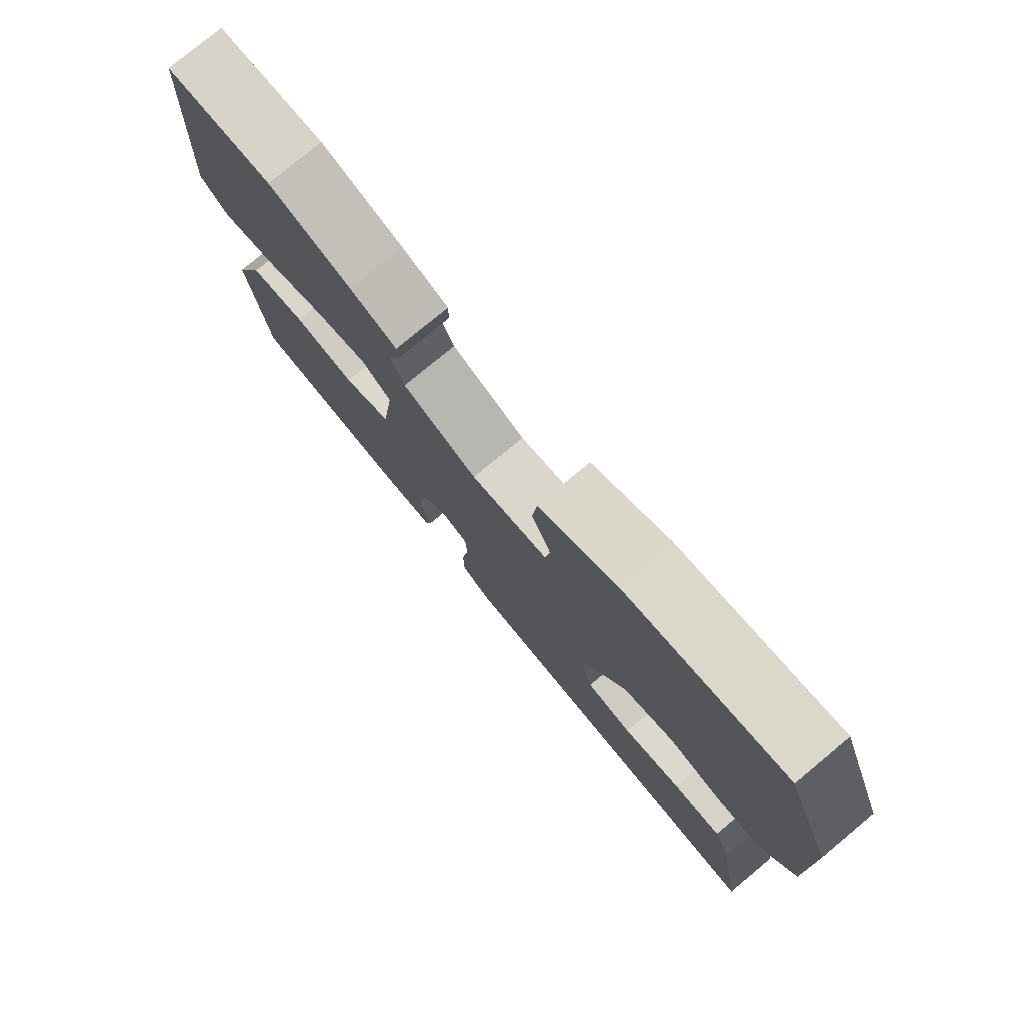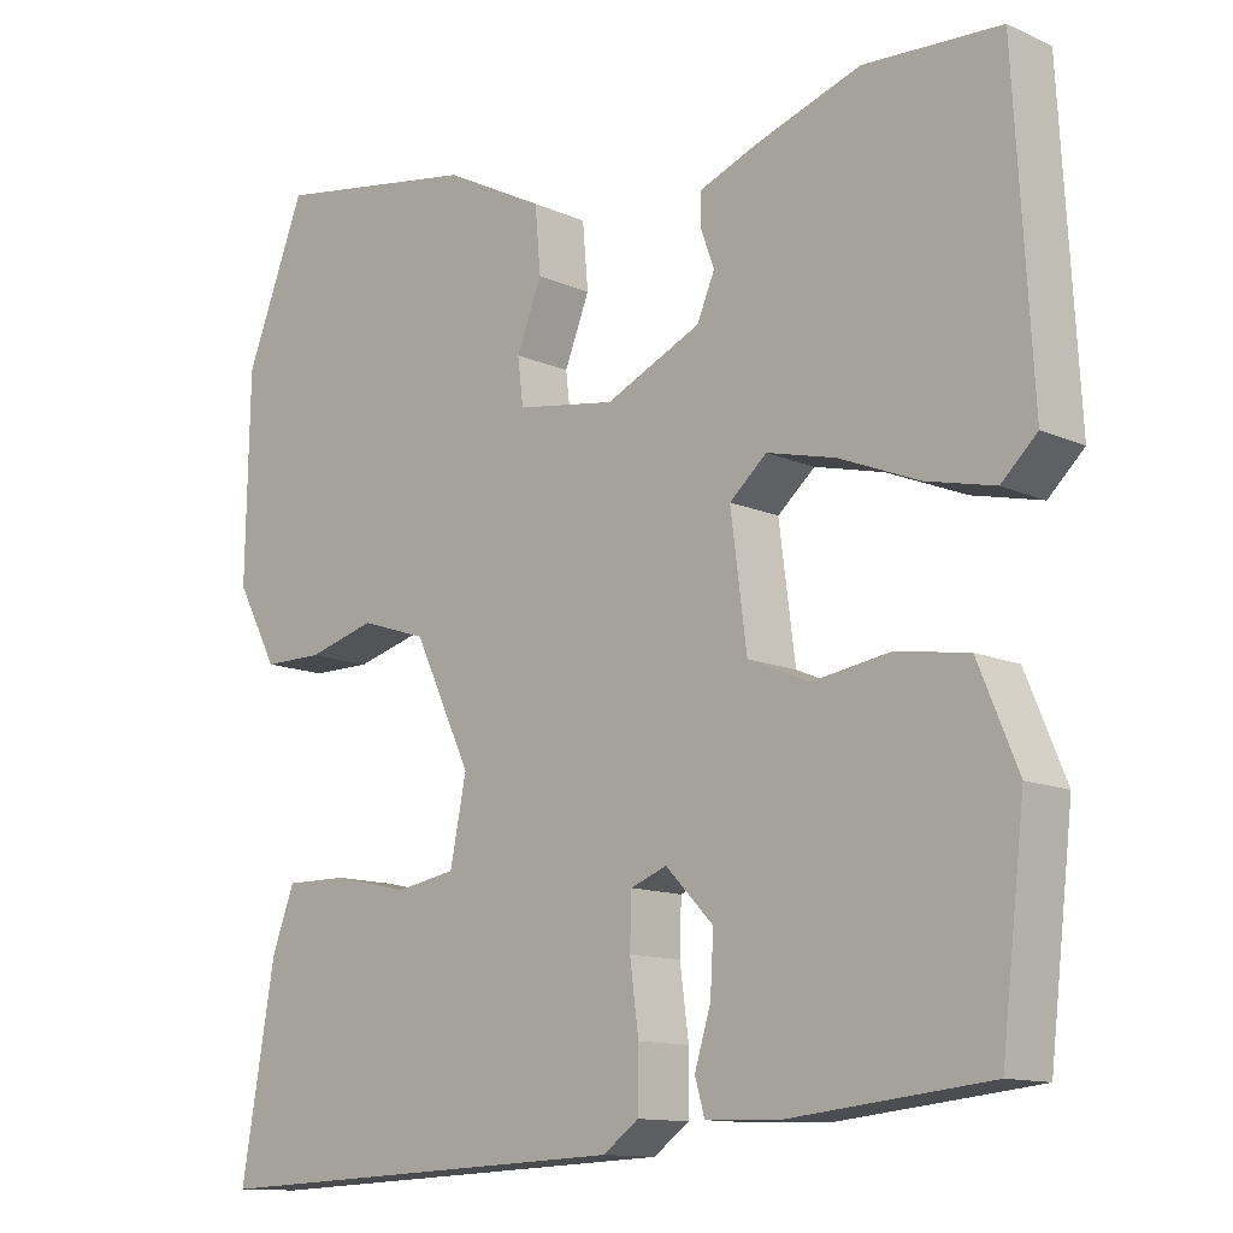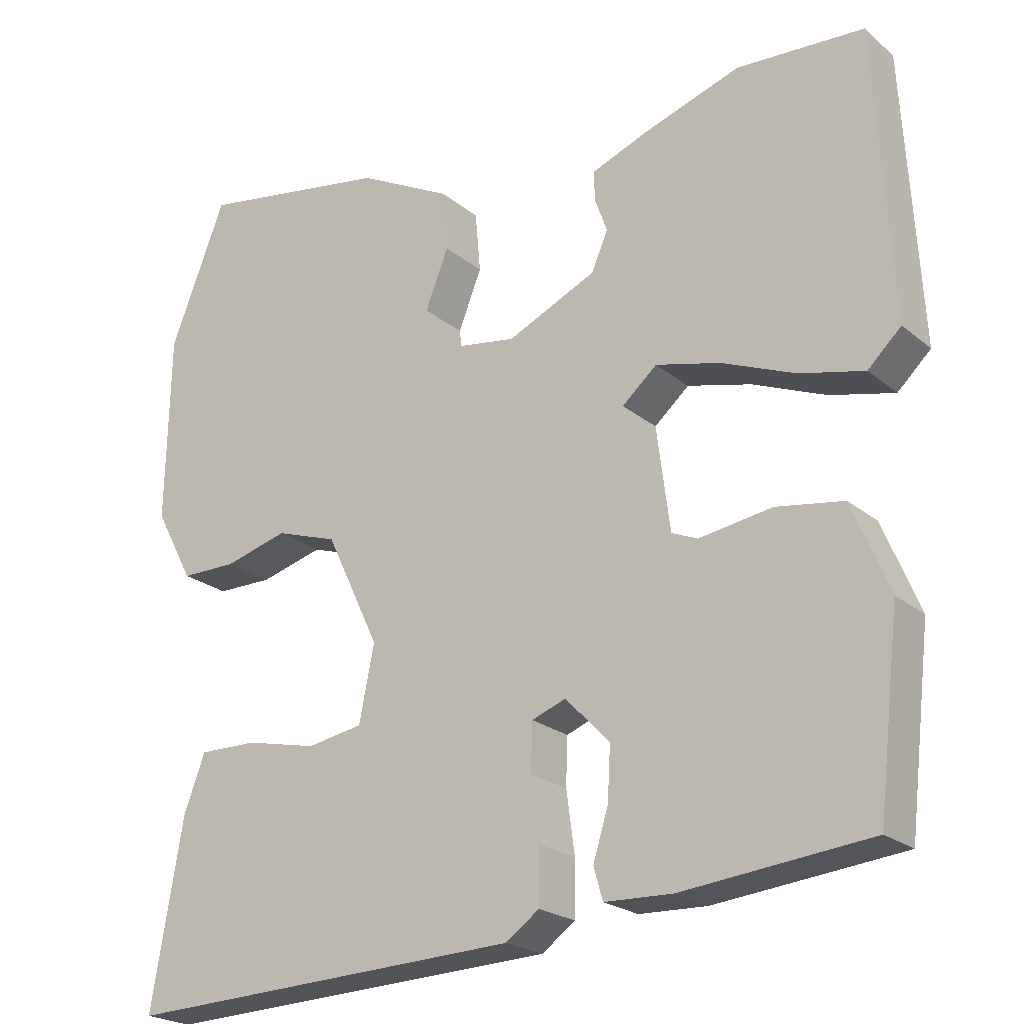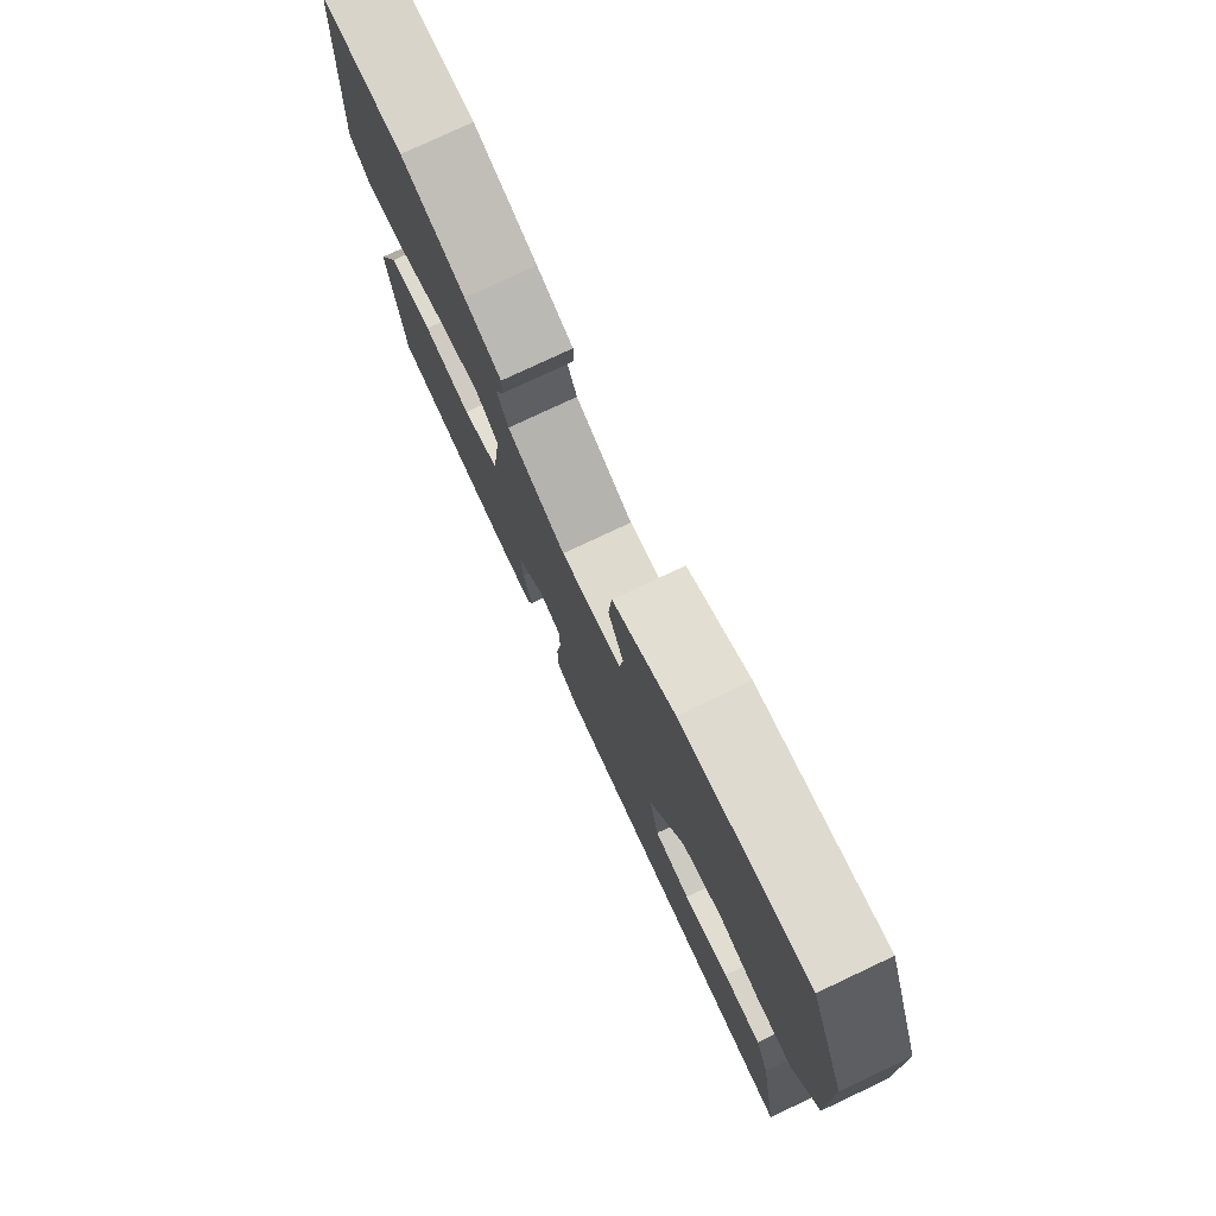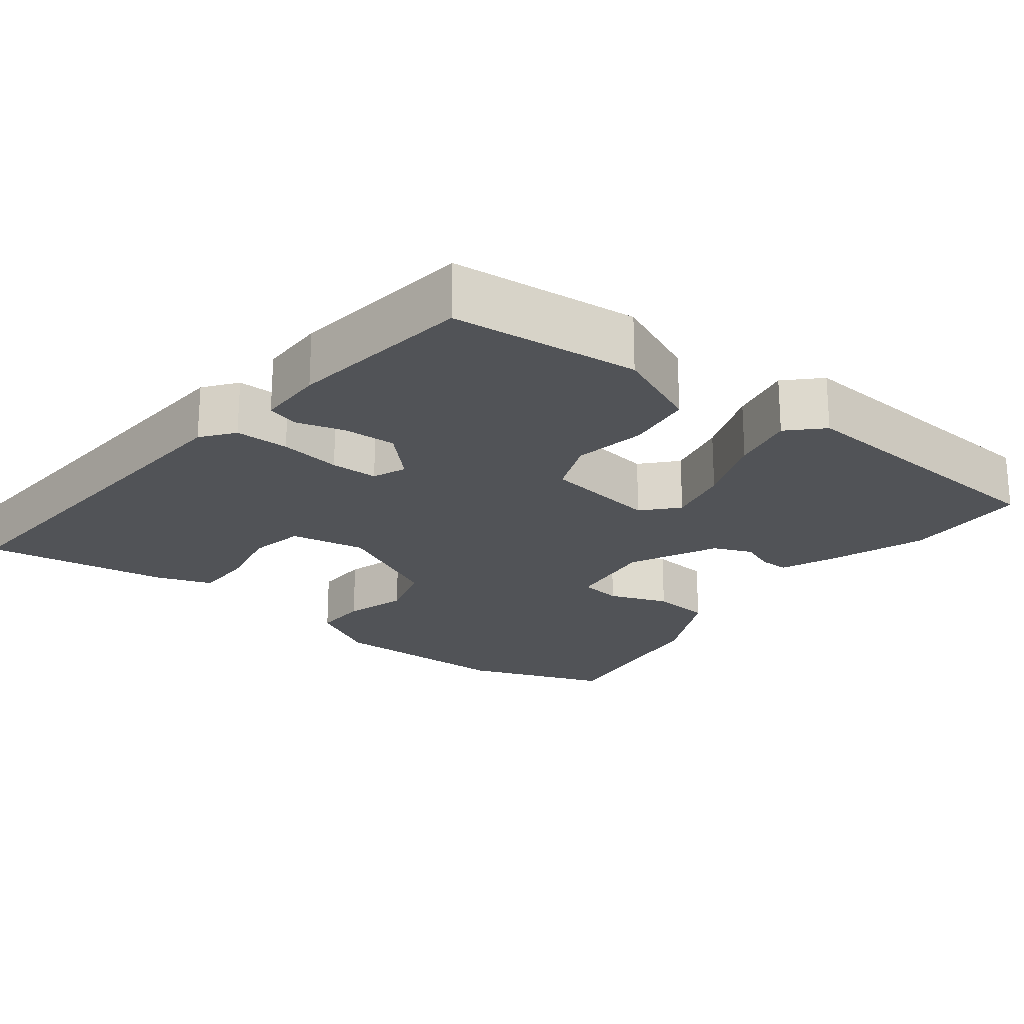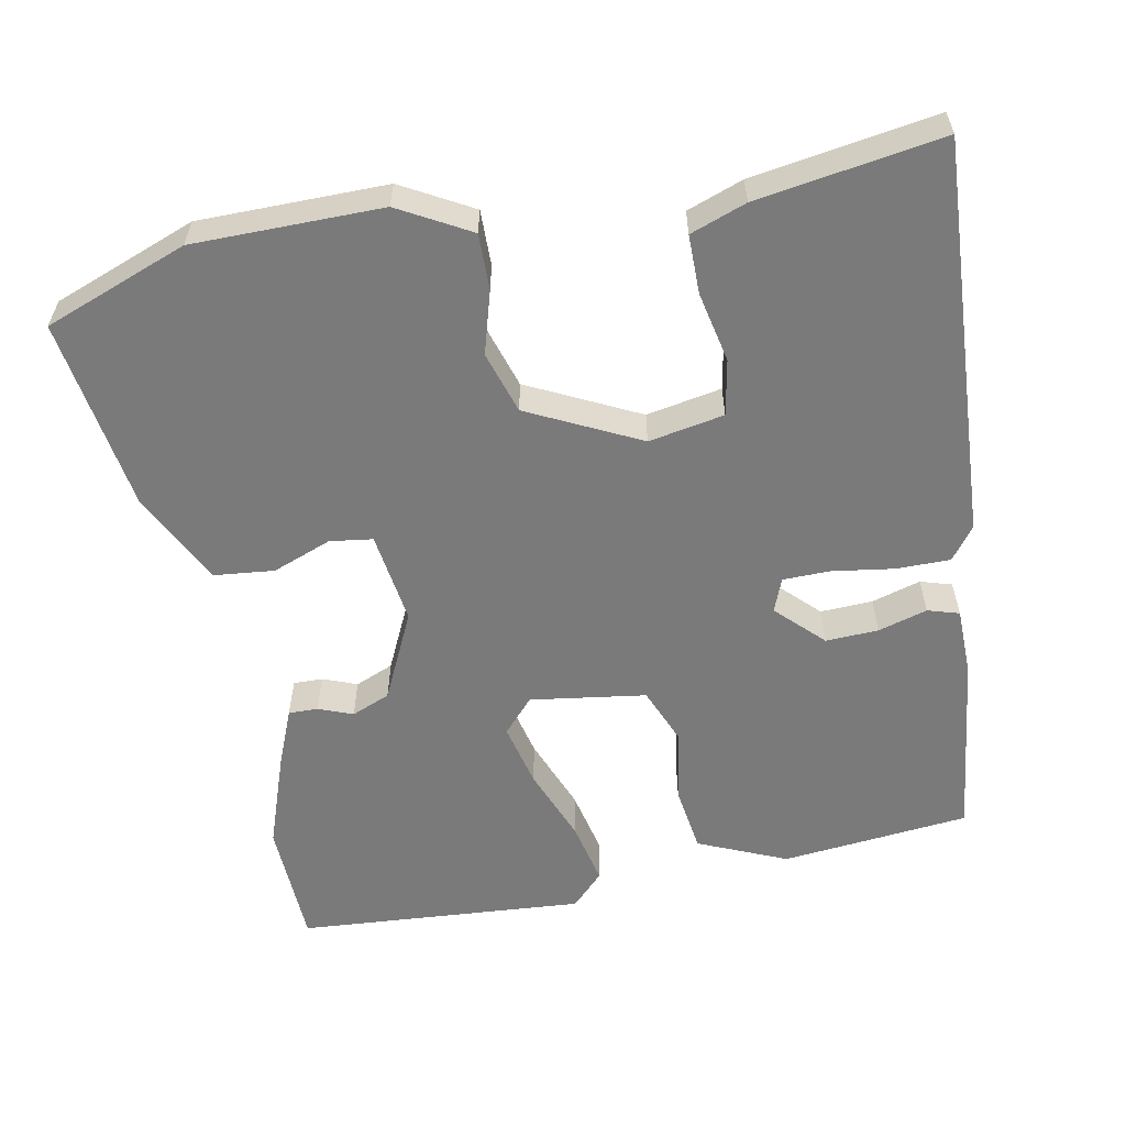
<metadata>
{"format":"obj","ext":"obj","renderer":"f3d","projection":"perspective","resolution":1024,"background":"white","views":[{"elev":78.2,"azim":50.3,"up":"+Z"},{"elev":-12.3,"azim":-136.3,"up":"+Z"},{"elev":-22.1,"azim":-144.6,"up":"+Z"},{"elev":77.7,"azim":64.8,"up":"+Z"},{"elev":-21.8,"azim":-128.8,"up":"+Y"},{"elev":-58.1,"azim":100.1,"up":"+Y"}]}
</metadata>
<code>
v 0.466 0.07 0.586
v 0.54 0.07 0.397
v 0.545 0.07 0.147
v 0.494 0.07 0.052
v 0.42 0.07 0.052
v 0.336 0.07 0.075
v 0.254 0.07 0.048
v 0.183 0.07 -0.101
v 0.203 0.07 -0.201
v 0.277 0.07 -0.214
v 0.371 0.07 -0.193
v 0.449 0.07 -0.192
v 0.477 0.07 -0.266
v 0.519 0.07 -0.511
v -0.012 0.07 -0.489
v -0.056 0.07 -0.457
v -0.057 0.07 -0.385
v -0.046 0.07 -0.303
v -0.048 0.07 -0.24
v -0.093 0.07 -0.223
v -0.152 0.07 -0.284
v -0.148 0.07 -0.354
v -0.128 0.07 -0.419
v -0.14 0.07 -0.461
v -0.23 0.07 -0.464
v -0.478 0.07 -0.438
v -0.507 0.07 -0.188
v -0.458 0.07 -0.07
v -0.369 0.07 -0.056
v -0.272 0.07 -0.071
v -0.197 0.07 -0.039
v -0.177 0.07 0.115
v -0.223 0.07 0.155
v -0.308 0.07 0.134
v -0.406 0.07 0.094
v -0.491 0.07 0.074
v -0.535 0.07 0.116
v -0.513 0.07 0.499
v -0.345 0.07 0.508
v -0.216 0.07 0.465
v -0.142 0.07 0.436
v -0.142 0.07 0.397
v -0.159 0.07 0.351
v -0.137 0.07 0.3
v -0.019 0.07 0.246
v 0.104 0.07 0.265
v 0.111 0.07 0.322
v 0.08 0.07 0.4
v 0.087 0.07 0.48
v 0.211 0.07 0.544
v 0.466 0 0.586
v 0.54 0 0.397
v 0.545 0 0.147
v 0.494 0 0.052
v 0.42 0 0.052
v 0.336 0 0.075
v 0.254 0 0.048
v 0.183 0 -0.101
v 0.203 0 -0.201
v 0.277 0 -0.214
v 0.371 0 -0.193
v 0.449 0 -0.192
v 0.477 0 -0.266
v 0.519 0 -0.511
v -0.012 0 -0.489
v -0.056 0 -0.457
v -0.057 0 -0.385
v -0.046 0 -0.303
v -0.048 0 -0.24
v -0.093 0 -0.223
v -0.152 0 -0.284
v -0.148 0 -0.354
v -0.128 0 -0.419
v -0.14 0 -0.461
v -0.23 0 -0.464
v -0.478 0 -0.438
v -0.507 0 -0.188
v -0.458 0 -0.07
v -0.369 0 -0.056
v -0.272 0 -0.071
v -0.197 0 -0.039
v -0.177 0 0.115
v -0.223 0 0.155
v -0.308 0 0.134
v -0.406 0 0.094
v -0.491 0 0.074
v -0.535 0 0.116
v -0.513 0 0.499
v -0.345 0 0.508
v -0.216 0 0.465
v -0.142 0 0.436
v -0.142 0 0.397
v -0.159 0 0.351
v -0.137 0 0.3
v -0.019 0 0.246
v 0.104 0 0.265
v 0.111 0 0.322
v 0.08 0 0.4
v 0.087 0 0.48
v 0.211 0 0.544
f 47 48 49 50
f 46 47 50 1
f 40 41 42 43
f 40 43 44
f 39 40 44
f 38 39 44
f 37 38 44
f 34 35 36 37
f 33 34 37 44
f 32 33 44 45
f 27 28 29 30
f 27 30 31
f 26 27 31
f 25 26 31
f 22 23 24 25
f 21 22 25 31
f 20 21 31 32
f 15 16 17 18
f 15 18 19
f 14 15 19
f 13 14 19
f 10 11 12 13
f 9 10 13 19
f 8 9 19 20
f 3 4 5 6
f 3 6 7
f 46 1 2 3
f 46 3 7
f 20 32 45 46
f 7 8 20 46
f 100 99 98 97
f 51 100 97 96
f 93 92 91 90
f 94 93 90
f 94 90 89
f 94 89 88
f 94 88 87
f 87 86 85 84
f 94 87 84 83
f 95 94 83 82
f 80 79 78 77
f 81 80 77
f 81 77 76
f 81 76 75
f 75 74 73 72
f 81 75 72 71
f 82 81 71 70
f 68 67 66 65
f 69 68 65
f 69 65 64
f 69 64 63
f 63 62 61 60
f 69 63 60 59
f 70 69 59 58
f 56 55 54 53
f 57 56 53
f 53 52 51 96
f 57 53 96
f 96 95 82 70
f 96 70 58 57
f 1 51 52 2
f 2 52 53 3
f 3 53 54 4
f 4 54 55 5
f 5 55 56 6
f 6 56 57 7
f 7 57 58 8
f 8 58 59 9
f 9 59 60 10
f 10 60 61 11
f 11 61 62 12
f 12 62 63 13
f 13 63 64 14
f 14 64 65 15
f 15 65 66 16
f 16 66 67 17
f 17 67 68 18
f 18 68 69 19
f 19 69 70 20
f 20 70 71 21
f 21 71 72 22
f 22 72 73 23
f 23 73 74 24
f 24 74 75 25
f 25 75 76 26
f 26 76 77 27
f 27 77 78 28
f 28 78 79 29
f 29 79 80 30
f 30 80 81 31
f 31 81 82 32
f 32 82 83 33
f 33 83 84 34
f 34 84 85 35
f 35 85 86 36
f 36 86 87 37
f 37 87 88 38
f 38 88 89 39
f 39 89 90 40
f 40 90 91 41
f 41 91 92 42
f 42 92 93 43
f 43 93 94 44
f 44 94 95 45
f 45 95 96 46
f 46 96 97 47
f 47 97 98 48
f 48 98 99 49
f 49 99 100 50
f 50 100 51 1

</code>
